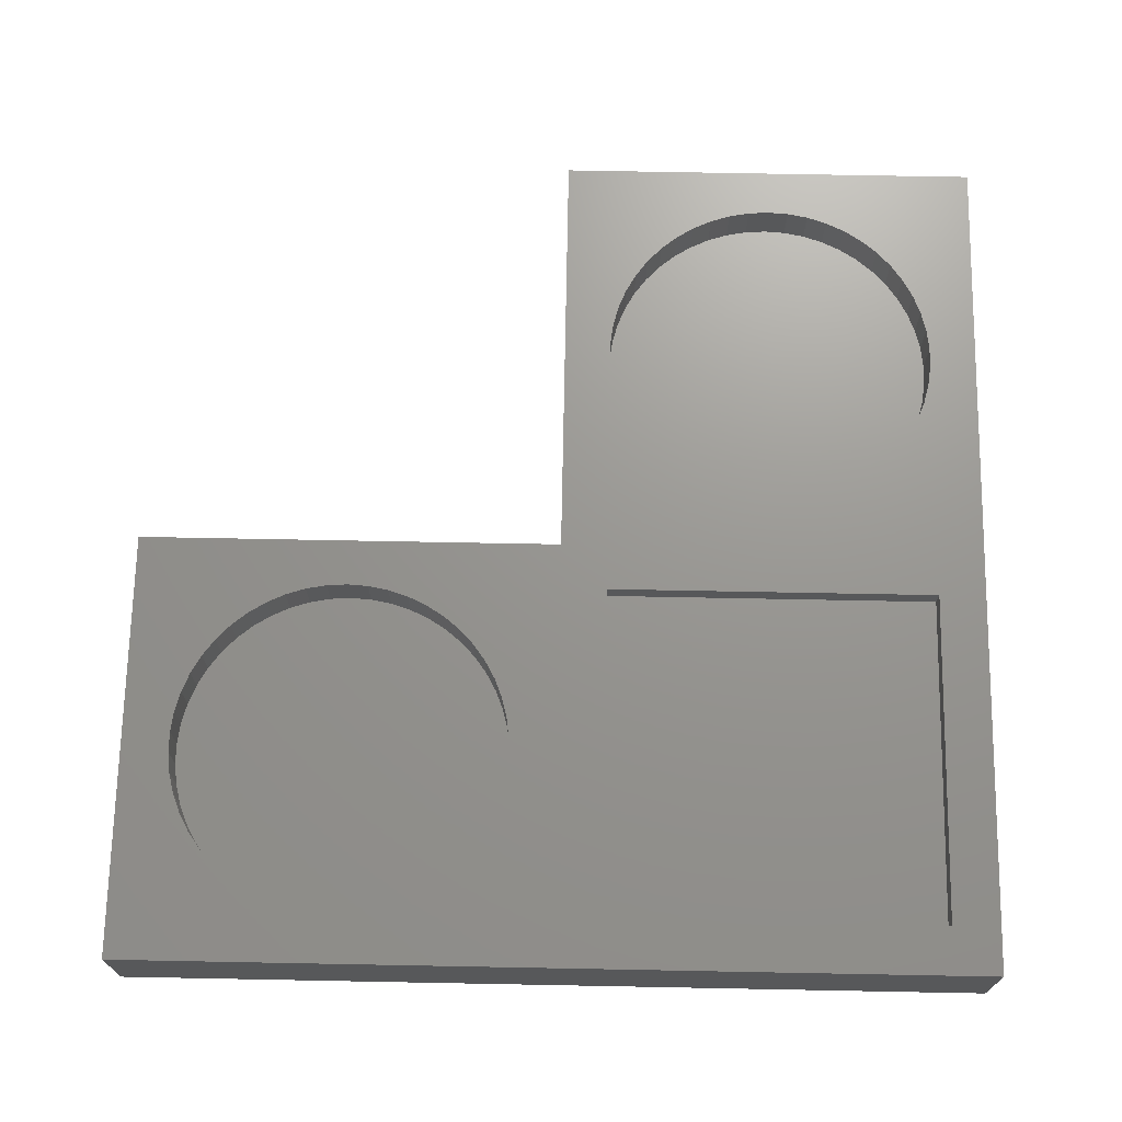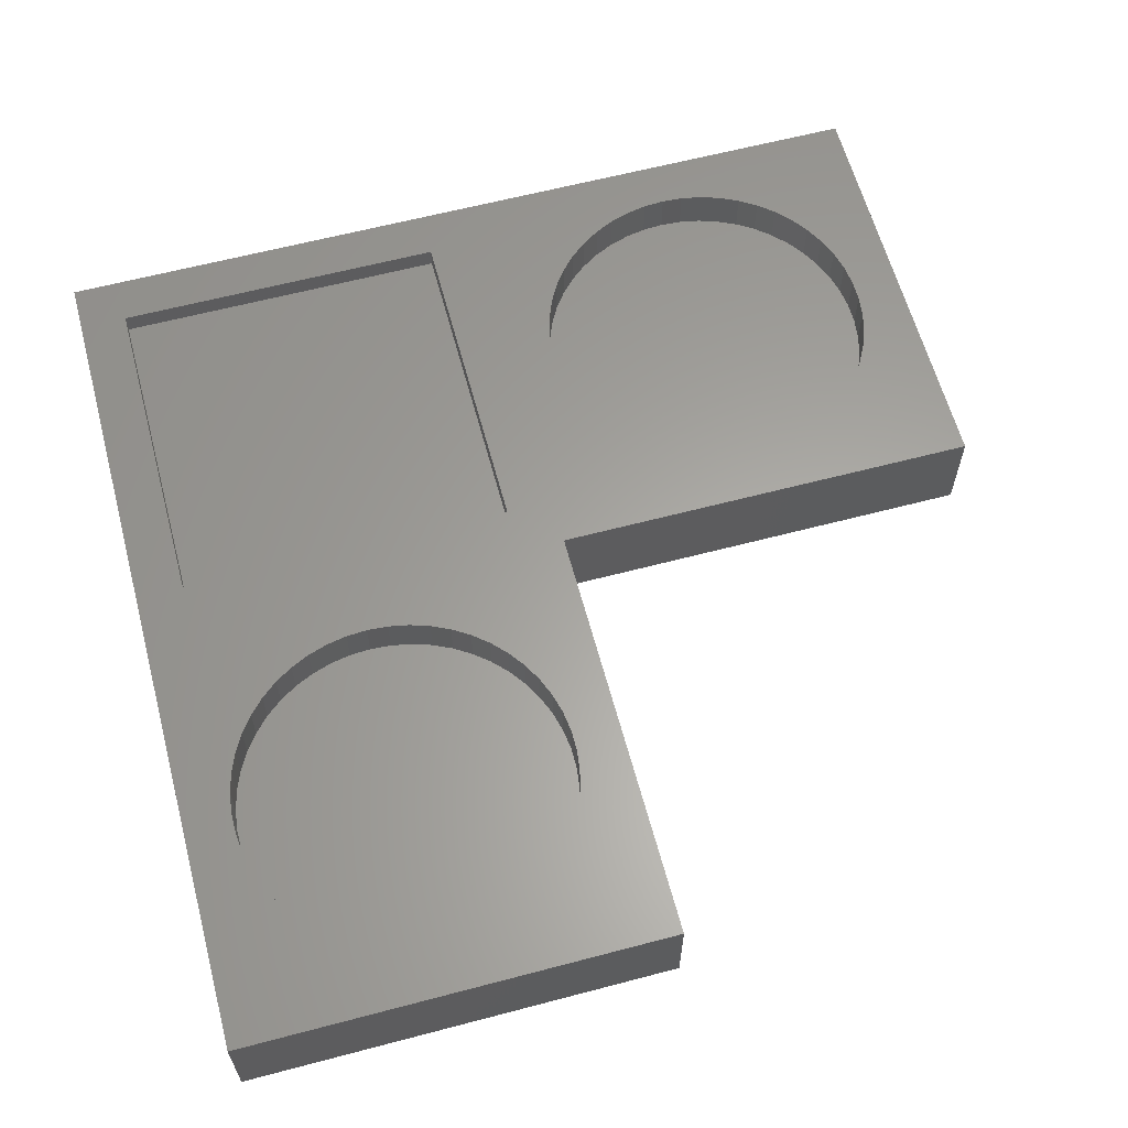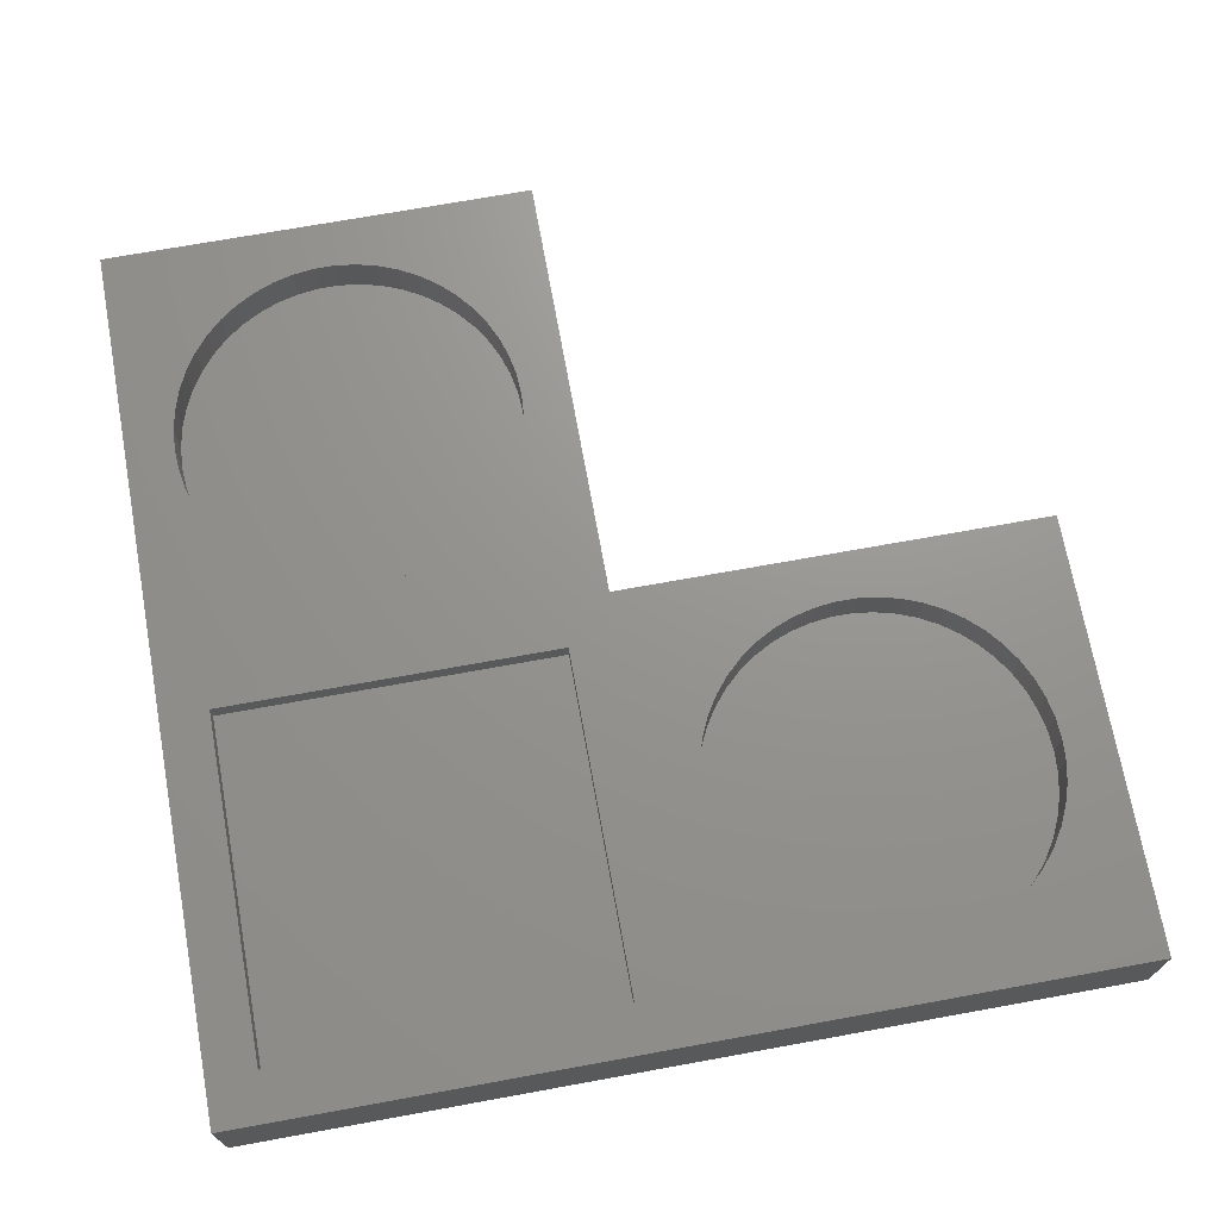
<metadata>
{"format":"stl","ext":"stl","renderer":"f3d","projection":"perspective","resolution":1024,"background":"white","views":[{"elev":70.4,"azim":-88.9,"up":"+Z"},{"elev":61.9,"azim":75.0,"up":"+Z"},{"elev":70.8,"azim":-10.3,"up":"+Z"}]}
</metadata>
<code>
# stl→obj: 320 verts, 632 faces
v 47.8 60 0.35
v 47.74 60.98 2.35
v 47.74 60.98 0.35
v 47.8 60 2.35
v 38.54 67.66 0.35
v 39.51 67.78 2.35
v 38.54 67.66 2.35
v 39.51 67.78 0.35
v 41.46 52.34 0.35
v 40.49 52.22 2.35
v 41.46 52.34 2.35
v 40.49 52.22 0.35
v 44.97 66.01 0.35
v 45.69 65.34 2.35
v 44.97 66.01 2.35
v 45.69 65.34 0.35
v 33.69 64.58 2.35
v 34.31 65.34 0.35
v 34.31 65.34 2.35
v 33.69 64.58 0.35
v 35.82 66.59 0.35
v 36.68 67.06 2.35
v 35.82 66.59 2.35
v 36.68 67.06 0.35
v 47.25 62.87 0.35
v 46.84 63.76 2.35
v 46.84 63.76 0.35
v 47.25 62.87 2.35
v 41.46 67.66 0.35
v 42.41 67.42 2.35
v 41.46 67.66 2.35
v 42.41 67.42 0.35
v 40.49 67.78 0.35
v 40.49 67.78 2.35
v 43.32 67.06 0.35
v 44.18 66.59 2.35
v 43.32 67.06 2.35
v 44.18 66.59 0.35
v 32.45 61.94 2.35
v 32.75 62.87 0.35
v 32.75 62.87 2.35
v 32.45 61.94 0.35
v 33.16 63.76 0.35
v 33.16 63.76 2.35
v 32.26 60.98 2.35
v 32.26 60.98 0.35
v 35.03 66.01 0.35
v 35.03 66.01 2.35
v 37.59 67.42 2.35
v 37.59 67.42 0.35
v 42.41 52.58 0.35
v 42.41 52.58 2.35
v 47.55 61.94 0.35
v 47.55 61.94 2.35
v 46.31 64.58 0.35
v 46.31 64.58 2.35
v 47.74 59.02 0.35
v 47.55 58.06 0.35
v 47.25 57.13 0.35
v 46.84 56.24 0.35
v 46.31 55.42 0.35
v 45.69 54.66 0.35
v 44.97 53.99 0.35
v 44.18 53.41 0.35
v 43.32 52.94 0.35
v 39.51 52.22 0.35
v 38.54 52.34 0.35
v 37.59 52.58 0.35
v 36.68 52.94 0.35
v 35.82 53.41 0.35
v 35.03 53.99 0.35
v 34.31 54.66 0.35
v 33.69 55.42 0.35
v 33.16 56.24 0.35
v 32.75 57.13 0.35
v 32.45 58.06 0.35
v 32.26 59.02 0.35
v 32.2 60 0.35
v 32.2 60 2.35
v 47.74 59.02 2.35
v 46.31 55.42 2.35
v 45.69 54.66 2.35
v 47.55 58.06 2.35
v 47.25 57.13 2.35
v 37.59 52.58 2.35
v 38.54 52.34 2.35
v 43.32 52.94 2.35
v 44.18 53.41 2.35
v 32.26 59.02 2.35
v 44.97 53.99 2.35
v 46.84 56.24 2.35
v 34.31 54.66 2.35
v 35.03 53.99 2.35
v 33.16 56.24 2.35
v 32.75 57.13 2.35
v 39.51 52.22 2.35
v 36.68 52.94 2.35
v 33.69 55.42 2.35
v 32.45 58.06 2.35
v 35.82 53.41 2.35
v 67.8 40 0.35
v 67.74 40.98 2.35
v 67.74 40.98 0.35
v 67.8 40 2.35
v 58.54 47.66 0.35
v 59.51 47.78 2.35
v 58.54 47.66 2.35
v 59.51 47.78 0.35
v 64.97 46.01 0.35
v 65.69 45.34 2.35
v 64.97 46.01 2.35
v 65.69 45.34 0.35
v 53.69 44.58 2.35
v 54.31 45.34 0.35
v 54.31 45.34 2.35
v 53.69 44.58 0.35
v 55.82 46.59 0.35
v 56.68 47.06 2.35
v 55.82 46.59 2.35
v 56.68 47.06 0.35
v 67.25 42.87 0.35
v 66.84 43.76 2.35
v 66.84 43.76 0.35
v 67.25 42.87 2.35
v 61.46 47.66 0.35
v 62.41 47.42 2.35
v 61.46 47.66 2.35
v 62.41 47.42 0.35
v 60.49 47.78 0.35
v 60.49 47.78 2.35
v 52.45 41.94 2.35
v 52.75 42.87 0.35
v 52.75 42.87 2.35
v 52.45 41.94 0.35
v 53.16 43.76 0.35
v 53.16 43.76 2.35
v 52.26 40.98 2.35
v 52.26 40.98 0.35
v 52.26 39.02 2.35
v 52.2 40 0.35
v 52.2 40 2.35
v 52.26 39.02 0.35
v 55.03 46.01 0.35
v 55.03 46.01 2.35
v 57.59 47.42 0.35
v 57.59 47.42 2.35
v 59.51 32.22 0.35
v 58.54 32.34 2.35
v 59.51 32.22 2.35
v 58.54 32.34 0.35
v 62.41 32.58 0.35
v 61.46 32.34 2.35
v 62.41 32.58 2.35
v 61.46 32.34 0.35
v 67.55 41.94 0.35
v 67.55 41.94 2.35
v 66.31 44.58 0.35
v 66.31 44.58 2.35
v 64.18 46.59 0.35
v 64.18 46.59 2.35
v 63.32 47.06 2.35
v 63.32 47.06 0.35
v 67.74 39.02 0.35
v 67.55 38.06 0.35
v 67.25 37.13 0.35
v 66.84 36.24 0.35
v 66.31 35.42 0.35
v 65.69 34.66 0.35
v 64.97 33.99 0.35
v 64.18 33.41 0.35
v 63.32 32.94 0.35
v 60.49 32.22 0.35
v 57.59 32.58 0.35
v 56.68 32.94 0.35
v 55.82 33.41 0.35
v 55.03 33.99 0.35
v 54.31 34.66 0.35
v 53.69 35.42 0.35
v 53.16 36.24 0.35
v 52.75 37.13 0.35
v 52.45 38.06 0.35
v 64.18 33.41 2.35
v 64.97 33.99 2.35
v 67.55 38.06 2.35
v 67.25 37.13 2.35
v 67.74 39.02 2.35
v 53.16 36.24 2.35
v 52.75 37.13 2.35
v 63.32 32.94 2.35
v 65.69 34.66 2.35
v 66.84 36.24 2.35
v 66.31 35.42 2.35
v 60.49 32.22 2.35
v 57.59 32.58 2.35
v 54.31 34.66 2.35
v 55.03 33.99 2.35
v 52.45 38.06 2.35
v 56.68 32.94 2.35
v 53.69 35.42 2.35
v 55.82 33.41 2.35
v 32.2 32.2 2.35
v 32.2 47.8 1.36
v 32.2 47.8 2.35
v 32.2 32.2 1.36
v 47.8 32.2 1.36
v 47.8 47.8 2.35
v 47.8 47.8 1.36
v 47.8 32.2 2.35
v 41.65 40 -1.65
v 41.64 40.21 0.65
v 41.64 40.21 -1.65
v 41.65 40 0.65
v 38.35 40 0.65
v 38.36 40.21 -1.65
v 38.36 40.21 0.65
v 38.35 40 -1.65
v 39.9 41.65 -1.65
v 40.1 41.65 0.65
v 39.9 41.65 0.65
v 40.1 41.65 -1.65
v 41.05 41.27 -1.65
v 41.2 41.13 0.65
v 41.05 41.27 0.65
v 41.2 41.13 -1.65
v 38.8 41.13 -1.65
v 38.95 41.27 0.65
v 38.8 41.13 0.65
v 38.95 41.27 -1.65
v 39.3 41.49 -1.65
v 39.49 41.57 0.65
v 39.3 41.49 0.65
v 39.49 41.57 -1.65
v 41.2 38.87 -1.65
v 41.33 39.03 0.65
v 41.33 39.03 -1.65
v 41.2 38.87 0.65
v 41.53 40.61 -1.65
v 41.45 40.79 0.65
v 41.45 40.79 -1.65
v 41.53 40.61 0.65
v 40.51 41.57 -1.65
v 40.7 41.49 0.65
v 40.51 41.57 0.65
v 40.7 41.49 -1.65
v 40.88 41.39 -1.65
v 40.88 41.39 0.65
v 38.47 40.61 0.65
v 38.55 40.79 -1.65
v 38.55 40.79 0.65
v 38.47 40.61 -1.65
v 38.67 40.97 -1.65
v 38.67 40.97 0.65
v 38.4 40.41 -1.65
v 38.4 40.41 0.65
v 39.12 41.39 -1.65
v 39.12 41.39 0.65
v 39.69 41.62 -1.65
v 39.69 41.62 0.65
v 40.31 38.38 -1.65
v 40.1 38.35 0.65
v 40.31 38.38 0.65
v 40.1 38.35 -1.65
v 41.6 40.41 -1.65
v 41.6 40.41 0.65
v 41.33 40.97 -1.65
v 41.33 40.97 0.65
v 40.31 41.62 -1.65
v 40.31 41.62 0.65
v 41.64 39.79 0.65
v 41.6 39.59 0.65
v 41.53 39.39 0.65
v 41.45 39.21 0.65
v 41.05 38.73 0.65
v 40.88 38.61 0.65
v 40.7 38.51 0.65
v 40.51 38.43 0.65
v 39.9 38.35 0.65
v 39.69 38.38 0.65
v 39.49 38.43 0.65
v 39.3 38.51 0.65
v 39.12 38.61 0.65
v 38.95 38.73 0.65
v 38.8 38.87 0.65
v 38.67 39.03 0.65
v 38.55 39.21 0.65
v 38.47 39.39 0.65
v 38.4 39.59 0.65
v 38.36 39.79 0.65
v 41.64 39.79 -1.65
v 40.88 38.61 -1.65
v 40.7 38.51 -1.65
v 41.45 39.21 -1.65
v 41.53 39.39 -1.65
v 39.3 38.51 -1.65
v 39.12 38.61 -1.65
v 38.47 39.39 -1.65
v 38.55 39.21 -1.65
v 38.36 39.79 -1.65
v 38.4 39.59 -1.65
v 40.51 38.43 -1.65
v 41.6 39.59 -1.65
v 41.05 38.73 -1.65
v 39.9 38.35 -1.65
v 39.69 38.38 -1.65
v 39.49 38.43 -1.65
v 38.95 38.73 -1.65
v 38.8 38.87 -1.65
v 38.67 39.03 -1.65
v 49.99 49.99 2.35
v 49.99 70 -2.35
v 49.99 70 2.35
v 49.99 49.99 -2.35
v 70 49.99 -2.35
v 70 49.99 2.35
v 30 70 2.35
v 30 30 2.35
v 70 30 2.35
v 70 30 -2.35
v 30 30 -2.35
v 30 70 -2.35
f 1 2 3
f 2 1 4
f 5 6 7
f 6 5 8
f 9 10 11
f 10 9 12
f 13 14 15
f 14 13 16
f 17 18 19
f 18 17 20
f 21 22 23
f 22 21 24
f 25 26 27
f 26 25 28
f 29 30 31
f 30 29 32
f 33 31 34
f 31 33 29
f 35 36 37
f 36 35 38
f 39 40 41
f 40 39 42
f 41 43 44
f 43 41 40
f 45 42 39
f 42 45 46
f 47 23 48
f 23 47 21
f 24 49 22
f 49 24 50
f 51 11 52
f 11 51 9
f 53 28 25
f 28 53 54
f 3 54 53
f 54 3 2
f 55 14 16
f 14 55 56
f 27 56 55
f 56 27 26
f 8 34 6
f 34 8 33
f 32 37 30
f 37 32 35
f 38 15 36
f 15 38 13
f 3 57 1
f 53 57 3
f 53 58 57
f 25 58 53
f 25 59 58
f 27 59 25
f 27 60 59
f 55 60 27
f 55 61 60
f 16 61 55
f 16 62 61
f 13 62 16
f 13 63 62
f 38 63 13
f 38 64 63
f 35 64 38
f 35 65 64
f 32 65 35
f 32 51 65
f 29 51 32
f 29 9 51
f 33 9 29
f 33 12 9
f 8 12 33
f 8 66 12
f 5 66 8
f 5 67 66
f 50 67 5
f 50 68 67
f 24 68 50
f 24 69 68
f 21 69 24
f 21 70 69
f 47 70 21
f 47 71 70
f 18 71 47
f 18 72 71
f 20 72 18
f 20 73 72
f 43 73 20
f 43 74 73
f 40 74 43
f 40 75 74
f 42 75 40
f 42 76 75
f 46 76 42
f 46 77 76
f 77 46 78
f 44 20 17
f 20 44 43
f 79 46 45
f 46 79 78
f 50 7 49
f 7 50 5
f 57 4 1
f 4 57 80
f 62 81 61
f 81 62 82
f 59 83 58
f 83 59 84
f 58 80 57
f 80 58 83
f 67 85 86
f 85 67 68
f 64 87 88
f 87 64 65
f 89 78 79
f 78 89 77
f 18 48 19
f 48 18 47
f 63 88 90
f 88 63 64
f 62 90 82
f 90 62 63
f 61 91 60
f 91 61 81
f 71 92 93
f 92 71 72
f 94 75 95
f 75 94 74
f 65 52 87
f 52 65 51
f 60 84 59
f 84 60 91
f 12 96 10
f 96 12 66
f 68 97 85
f 97 68 69
f 66 86 96
f 86 66 67
f 92 73 98
f 73 92 72
f 98 74 94
f 74 98 73
f 95 76 99
f 76 95 75
f 99 77 89
f 77 99 76
f 70 93 100
f 93 70 71
f 69 100 97
f 100 69 70
f 101 102 103
f 102 101 104
f 105 106 107
f 106 105 108
f 109 110 111
f 110 109 112
f 113 114 115
f 114 113 116
f 117 118 119
f 118 117 120
f 121 122 123
f 122 121 124
f 125 126 127
f 126 125 128
f 129 127 130
f 127 129 125
f 131 132 133
f 132 131 134
f 133 135 136
f 135 133 132
f 137 134 131
f 134 137 138
f 139 140 141
f 140 139 142
f 143 119 144
f 119 143 117
f 145 107 146
f 107 145 105
f 147 148 149
f 148 147 150
f 151 152 153
f 152 151 154
f 155 124 121
f 124 155 156
f 103 156 155
f 156 103 102
f 157 110 112
f 110 157 158
f 123 158 157
f 158 123 122
f 108 130 106
f 130 108 129
f 159 111 160
f 111 159 109
f 128 161 126
f 161 128 162
f 162 160 161
f 160 162 159
f 103 163 101
f 155 163 103
f 155 164 163
f 121 164 155
f 121 165 164
f 123 165 121
f 123 166 165
f 157 166 123
f 157 167 166
f 112 167 157
f 112 168 167
f 109 168 112
f 109 169 168
f 159 169 109
f 159 170 169
f 162 170 159
f 162 171 170
f 128 171 162
f 128 151 171
f 125 151 128
f 125 154 151
f 129 154 125
f 129 172 154
f 108 172 129
f 108 147 172
f 105 147 108
f 105 150 147
f 145 150 105
f 145 173 150
f 120 173 145
f 120 174 173
f 117 174 120
f 117 175 174
f 143 175 117
f 143 176 175
f 114 176 143
f 114 177 176
f 116 177 114
f 116 178 177
f 135 178 116
f 135 179 178
f 132 179 135
f 132 180 179
f 134 180 132
f 134 181 180
f 138 181 134
f 138 142 181
f 142 138 140
f 136 116 113
f 116 136 135
f 120 146 118
f 146 120 145
f 169 182 183
f 182 169 170
f 165 184 164
f 184 165 185
f 164 186 163
f 186 164 184
f 187 180 188
f 180 187 179
f 170 189 182
f 189 170 171
f 171 153 189
f 153 171 151
f 141 138 137
f 138 141 140
f 114 144 115
f 144 114 143
f 168 183 190
f 183 168 169
f 167 191 166
f 191 167 192
f 163 104 101
f 104 163 186
f 172 149 193
f 149 172 147
f 150 194 148
f 194 150 173
f 176 195 196
f 195 176 177
f 197 142 139
f 142 197 181
f 166 185 165
f 185 166 191
f 154 193 152
f 193 154 172
f 173 198 194
f 198 173 174
f 195 178 199
f 178 195 177
f 199 179 187
f 179 199 178
f 188 181 197
f 181 188 180
f 168 192 167
f 192 168 190
f 175 196 200
f 196 175 176
f 174 200 198
f 200 174 175
f 201 202 203
f 202 201 204
f 205 206 207
f 206 205 208
f 202 205 207
f 205 202 204
f 202 206 203
f 206 202 207
f 205 201 208
f 201 205 204
f 209 210 211
f 210 209 212
f 213 214 215
f 214 213 216
f 217 218 219
f 218 217 220
f 221 222 223
f 222 221 224
f 225 226 227
f 226 225 228
f 229 230 231
f 230 229 232
f 233 234 235
f 234 233 236
f 237 238 239
f 238 237 240
f 241 242 243
f 242 241 244
f 245 223 246
f 223 245 221
f 247 248 249
f 248 247 250
f 249 251 252
f 251 249 248
f 215 253 254
f 253 215 214
f 255 231 256
f 231 255 229
f 257 219 258
f 219 257 217
f 259 260 261
f 260 259 262
f 263 240 237
f 240 263 264
f 211 264 263
f 264 211 210
f 265 222 224
f 222 265 266
f 239 266 265
f 266 239 238
f 267 243 268
f 243 267 241
f 220 268 218
f 268 220 267
f 254 250 247
f 250 254 253
f 269 210 212
f 270 210 269
f 270 264 210
f 271 264 270
f 271 240 264
f 272 240 271
f 272 238 240
f 234 238 272
f 234 266 238
f 236 266 234
f 236 222 266
f 273 222 236
f 273 223 222
f 274 223 273
f 274 246 223
f 275 246 274
f 275 242 246
f 276 242 275
f 276 243 242
f 261 243 276
f 261 268 243
f 260 268 261
f 260 218 268
f 277 218 260
f 277 219 218
f 278 219 277
f 278 258 219
f 279 258 278
f 279 230 258
f 280 230 279
f 280 231 230
f 281 231 280
f 281 256 231
f 282 256 281
f 282 226 256
f 283 226 282
f 283 227 226
f 284 227 283
f 284 252 227
f 285 252 284
f 285 249 252
f 286 249 285
f 286 247 249
f 287 247 286
f 287 254 247
f 288 254 287
f 288 215 254
f 215 288 213
f 228 256 226
f 256 228 255
f 232 258 230
f 258 232 257
f 289 212 209
f 212 289 269
f 290 275 274
f 275 290 291
f 292 271 293
f 271 292 272
f 235 272 292
f 272 235 234
f 294 281 280
f 281 294 295
f 285 296 286
f 296 285 297
f 288 216 213
f 216 288 298
f 286 299 287
f 299 286 296
f 291 276 275
f 276 291 300
f 300 261 276
f 261 300 259
f 244 246 242
f 246 244 245
f 252 225 227
f 225 252 251
f 293 270 301
f 270 293 271
f 301 269 289
f 269 301 270
f 287 298 288
f 298 287 299
f 211 289 209
f 263 289 211
f 263 301 289
f 237 301 263
f 237 293 301
f 239 293 237
f 239 292 293
f 265 292 239
f 265 235 292
f 224 235 265
f 224 233 235
f 221 233 224
f 221 302 233
f 245 302 221
f 245 290 302
f 244 290 245
f 244 291 290
f 241 291 244
f 241 300 291
f 267 300 241
f 267 259 300
f 220 259 267
f 220 262 259
f 217 262 220
f 217 303 262
f 257 303 217
f 257 304 303
f 232 304 257
f 232 305 304
f 229 305 232
f 229 294 305
f 255 294 229
f 255 295 294
f 228 295 255
f 228 306 295
f 225 306 228
f 225 307 306
f 251 307 225
f 251 308 307
f 248 308 251
f 248 297 308
f 250 297 248
f 250 296 297
f 253 296 250
f 253 299 296
f 214 299 253
f 214 298 299
f 298 214 216
f 302 274 273
f 274 302 290
f 233 273 236
f 273 233 302
f 262 277 260
f 277 262 303
f 305 280 279
f 280 305 294
f 306 283 282
f 283 306 307
f 295 282 281
f 282 295 306
f 283 308 284
f 308 283 307
f 284 297 285
f 297 284 308
f 304 279 278
f 279 304 305
f 303 278 277
f 278 303 304
f 309 310 311
f 310 309 312
f 313 309 314
f 309 313 312
f 4 309 311
f 309 4 80
f 311 2 4
f 311 54 2
f 311 28 54
f 311 26 28
f 311 56 26
f 311 14 56
f 311 15 14
f 311 36 15
f 311 37 36
f 311 30 37
f 311 31 30
f 311 34 31
f 311 6 34
f 315 6 311
f 316 203 315
f 89 315 203
f 45 315 79
f 39 315 45
f 41 315 39
f 44 315 41
f 17 315 44
f 19 315 17
f 48 315 19
f 23 315 48
f 22 315 23
f 49 315 22
f 7 315 49
f 6 315 7
f 83 309 80
f 84 309 83
f 91 309 84
f 81 309 91
f 82 309 81
f 90 309 82
f 309 90 206
f 88 206 90
f 87 206 88
f 52 206 87
f 11 206 52
f 10 206 11
f 96 206 10
f 203 96 86
f 203 86 85
f 203 85 97
f 96 203 206
f 100 203 97
f 93 203 100
f 92 203 93
f 98 203 92
f 94 203 98
f 95 203 94
f 99 203 95
f 89 203 99
f 315 89 79
f 314 104 317
f 314 102 104
f 314 156 102
f 314 124 156
f 314 122 124
f 314 158 122
f 314 110 158
f 314 111 110
f 314 160 111
f 314 161 160
f 314 126 161
f 314 127 126
f 314 130 127
f 314 106 130
f 309 106 314
f 131 206 137
f 133 206 131
f 136 206 133
f 113 206 136
f 206 113 309
f 115 309 113
f 144 309 115
f 119 309 144
f 118 309 119
f 146 309 118
f 107 309 146
f 106 309 107
f 186 317 104
f 184 317 186
f 185 317 184
f 191 317 185
f 192 317 191
f 190 317 192
f 183 317 190
f 182 317 183
f 189 317 182
f 153 317 189
f 152 317 153
f 193 317 152
f 149 317 193
f 208 149 148
f 137 206 141
f 208 141 206
f 141 208 139
f 139 208 197
f 197 208 188
f 208 187 188
f 208 199 187
f 208 195 199
f 208 196 195
f 208 200 196
f 208 198 200
f 208 194 198
f 208 148 194
f 149 208 317
f 316 208 201
f 208 316 317
f 203 316 201
f 317 313 314
f 313 317 318
f 318 312 313
f 319 312 318
f 320 312 319
f 312 320 310
f 310 315 311
f 315 310 320
f 319 315 320
f 315 319 316
f 319 317 316
f 317 319 318

</code>
